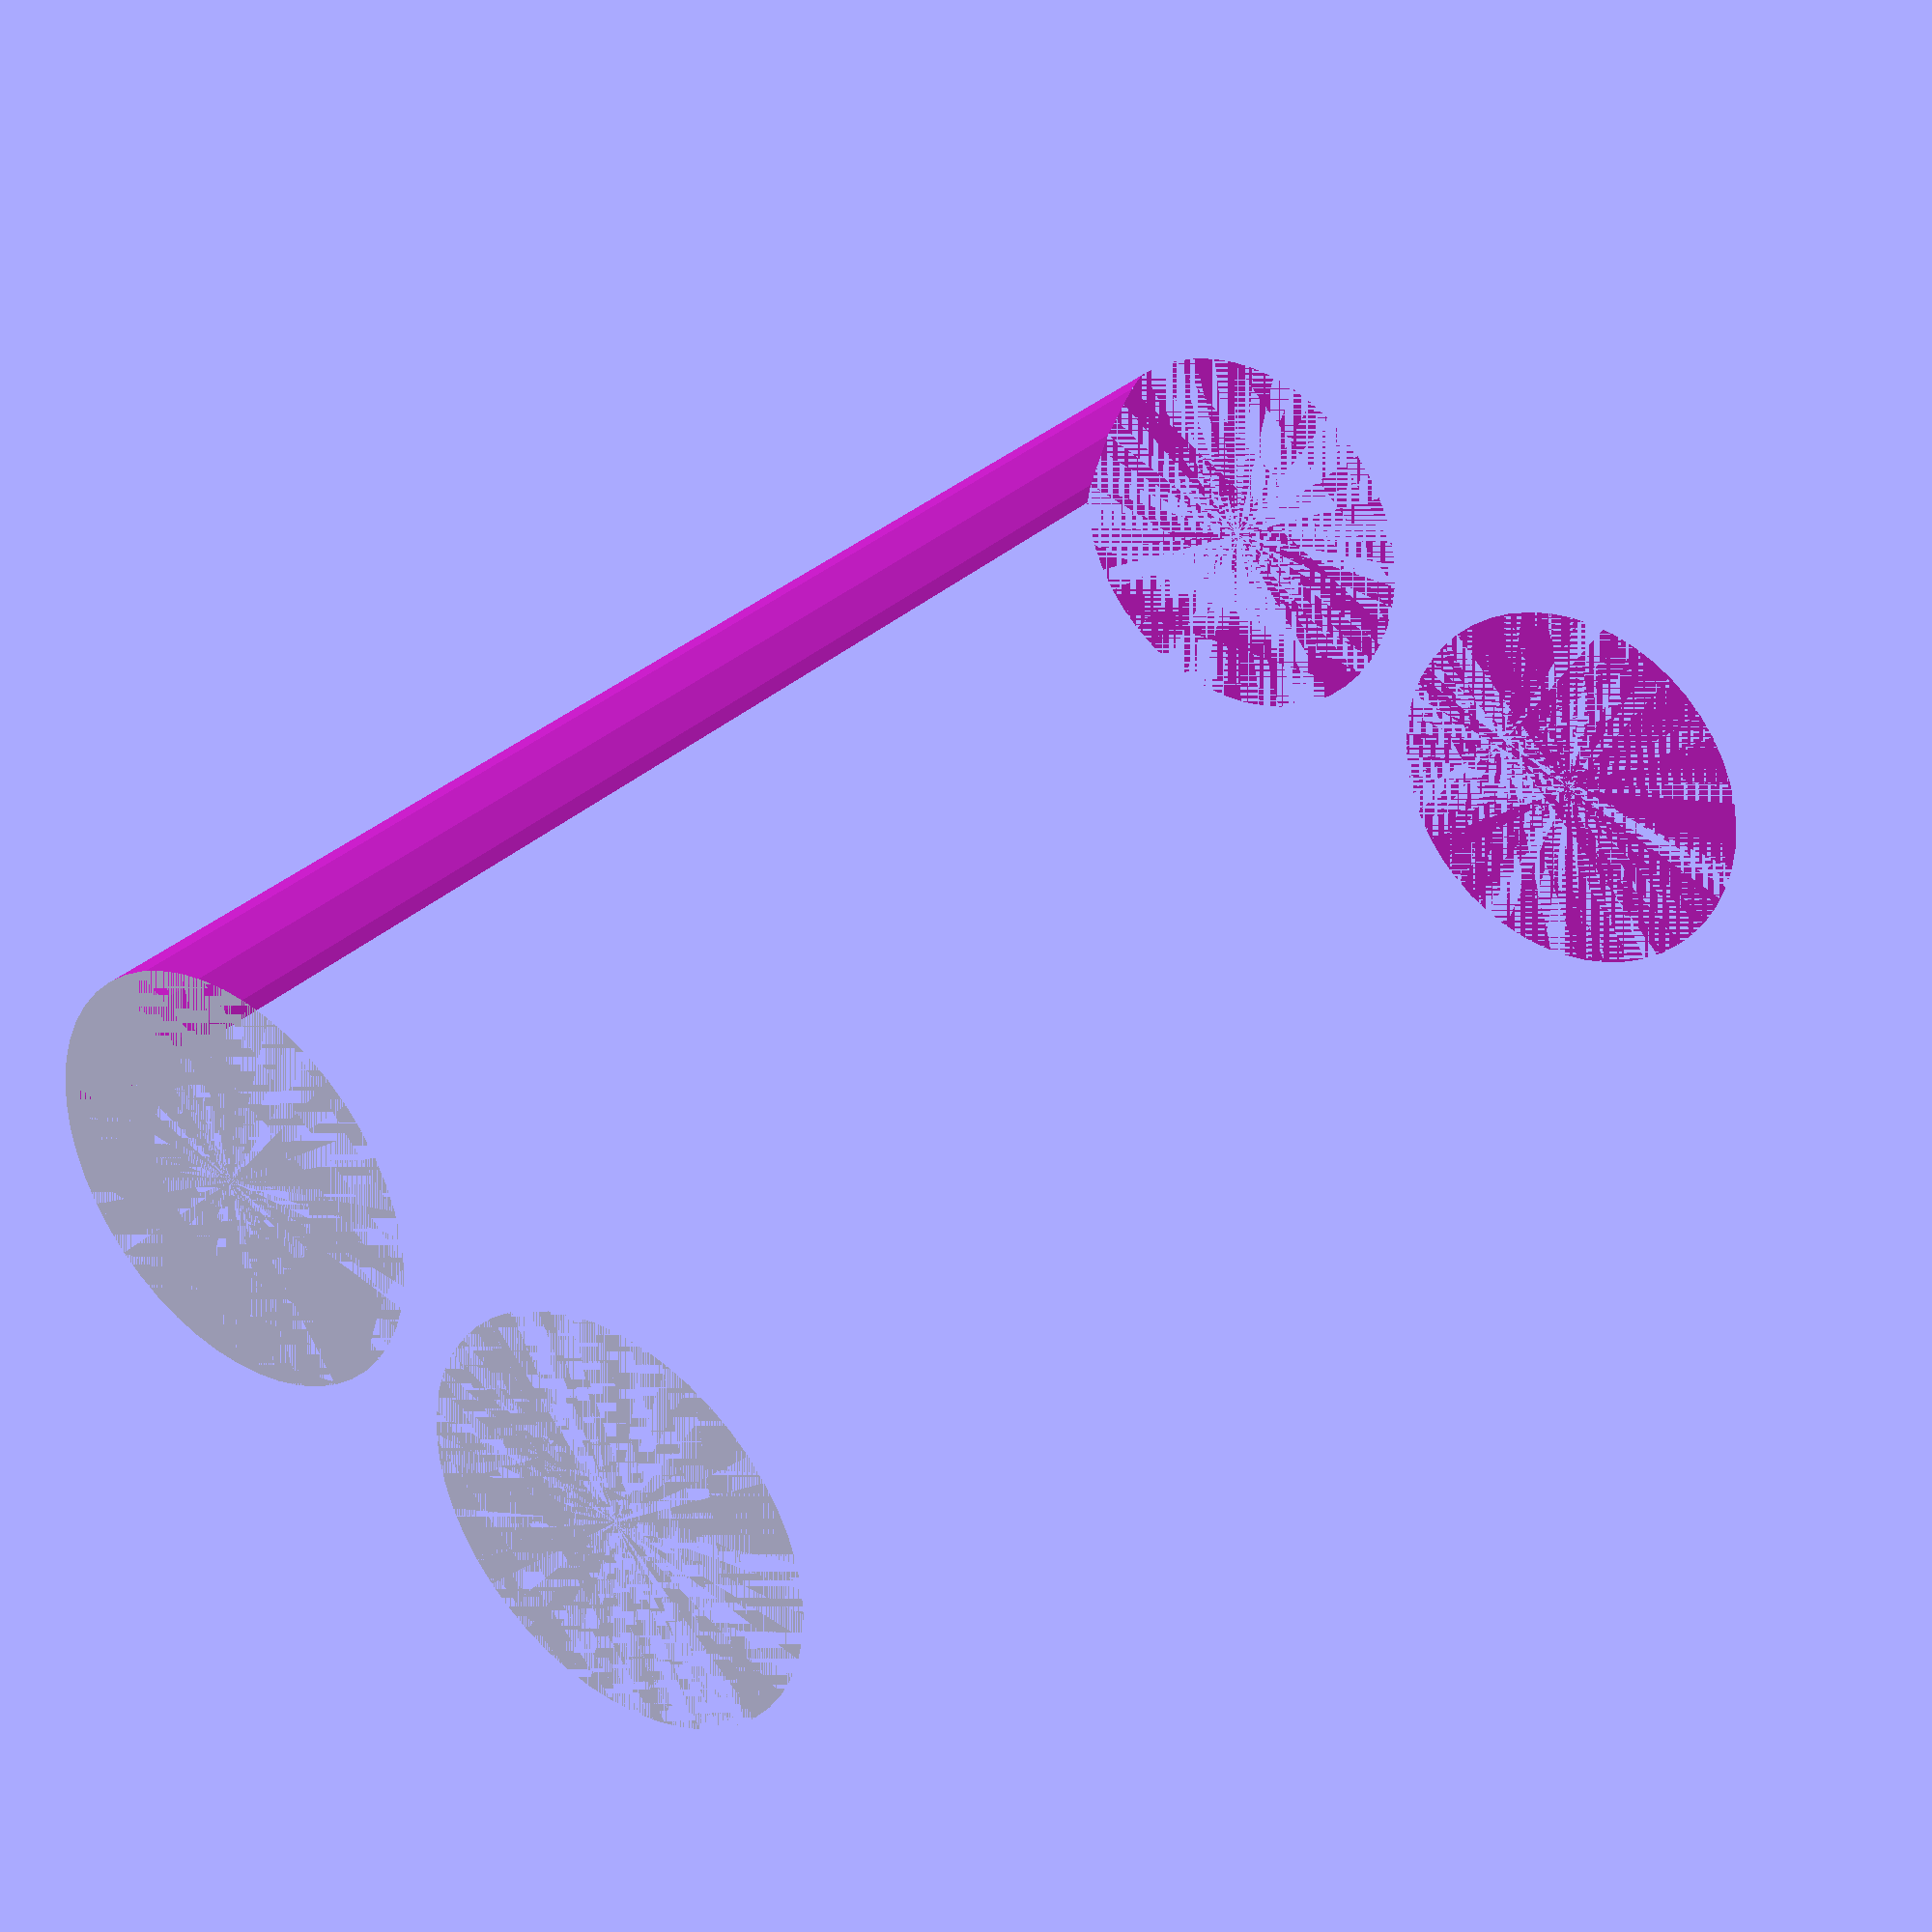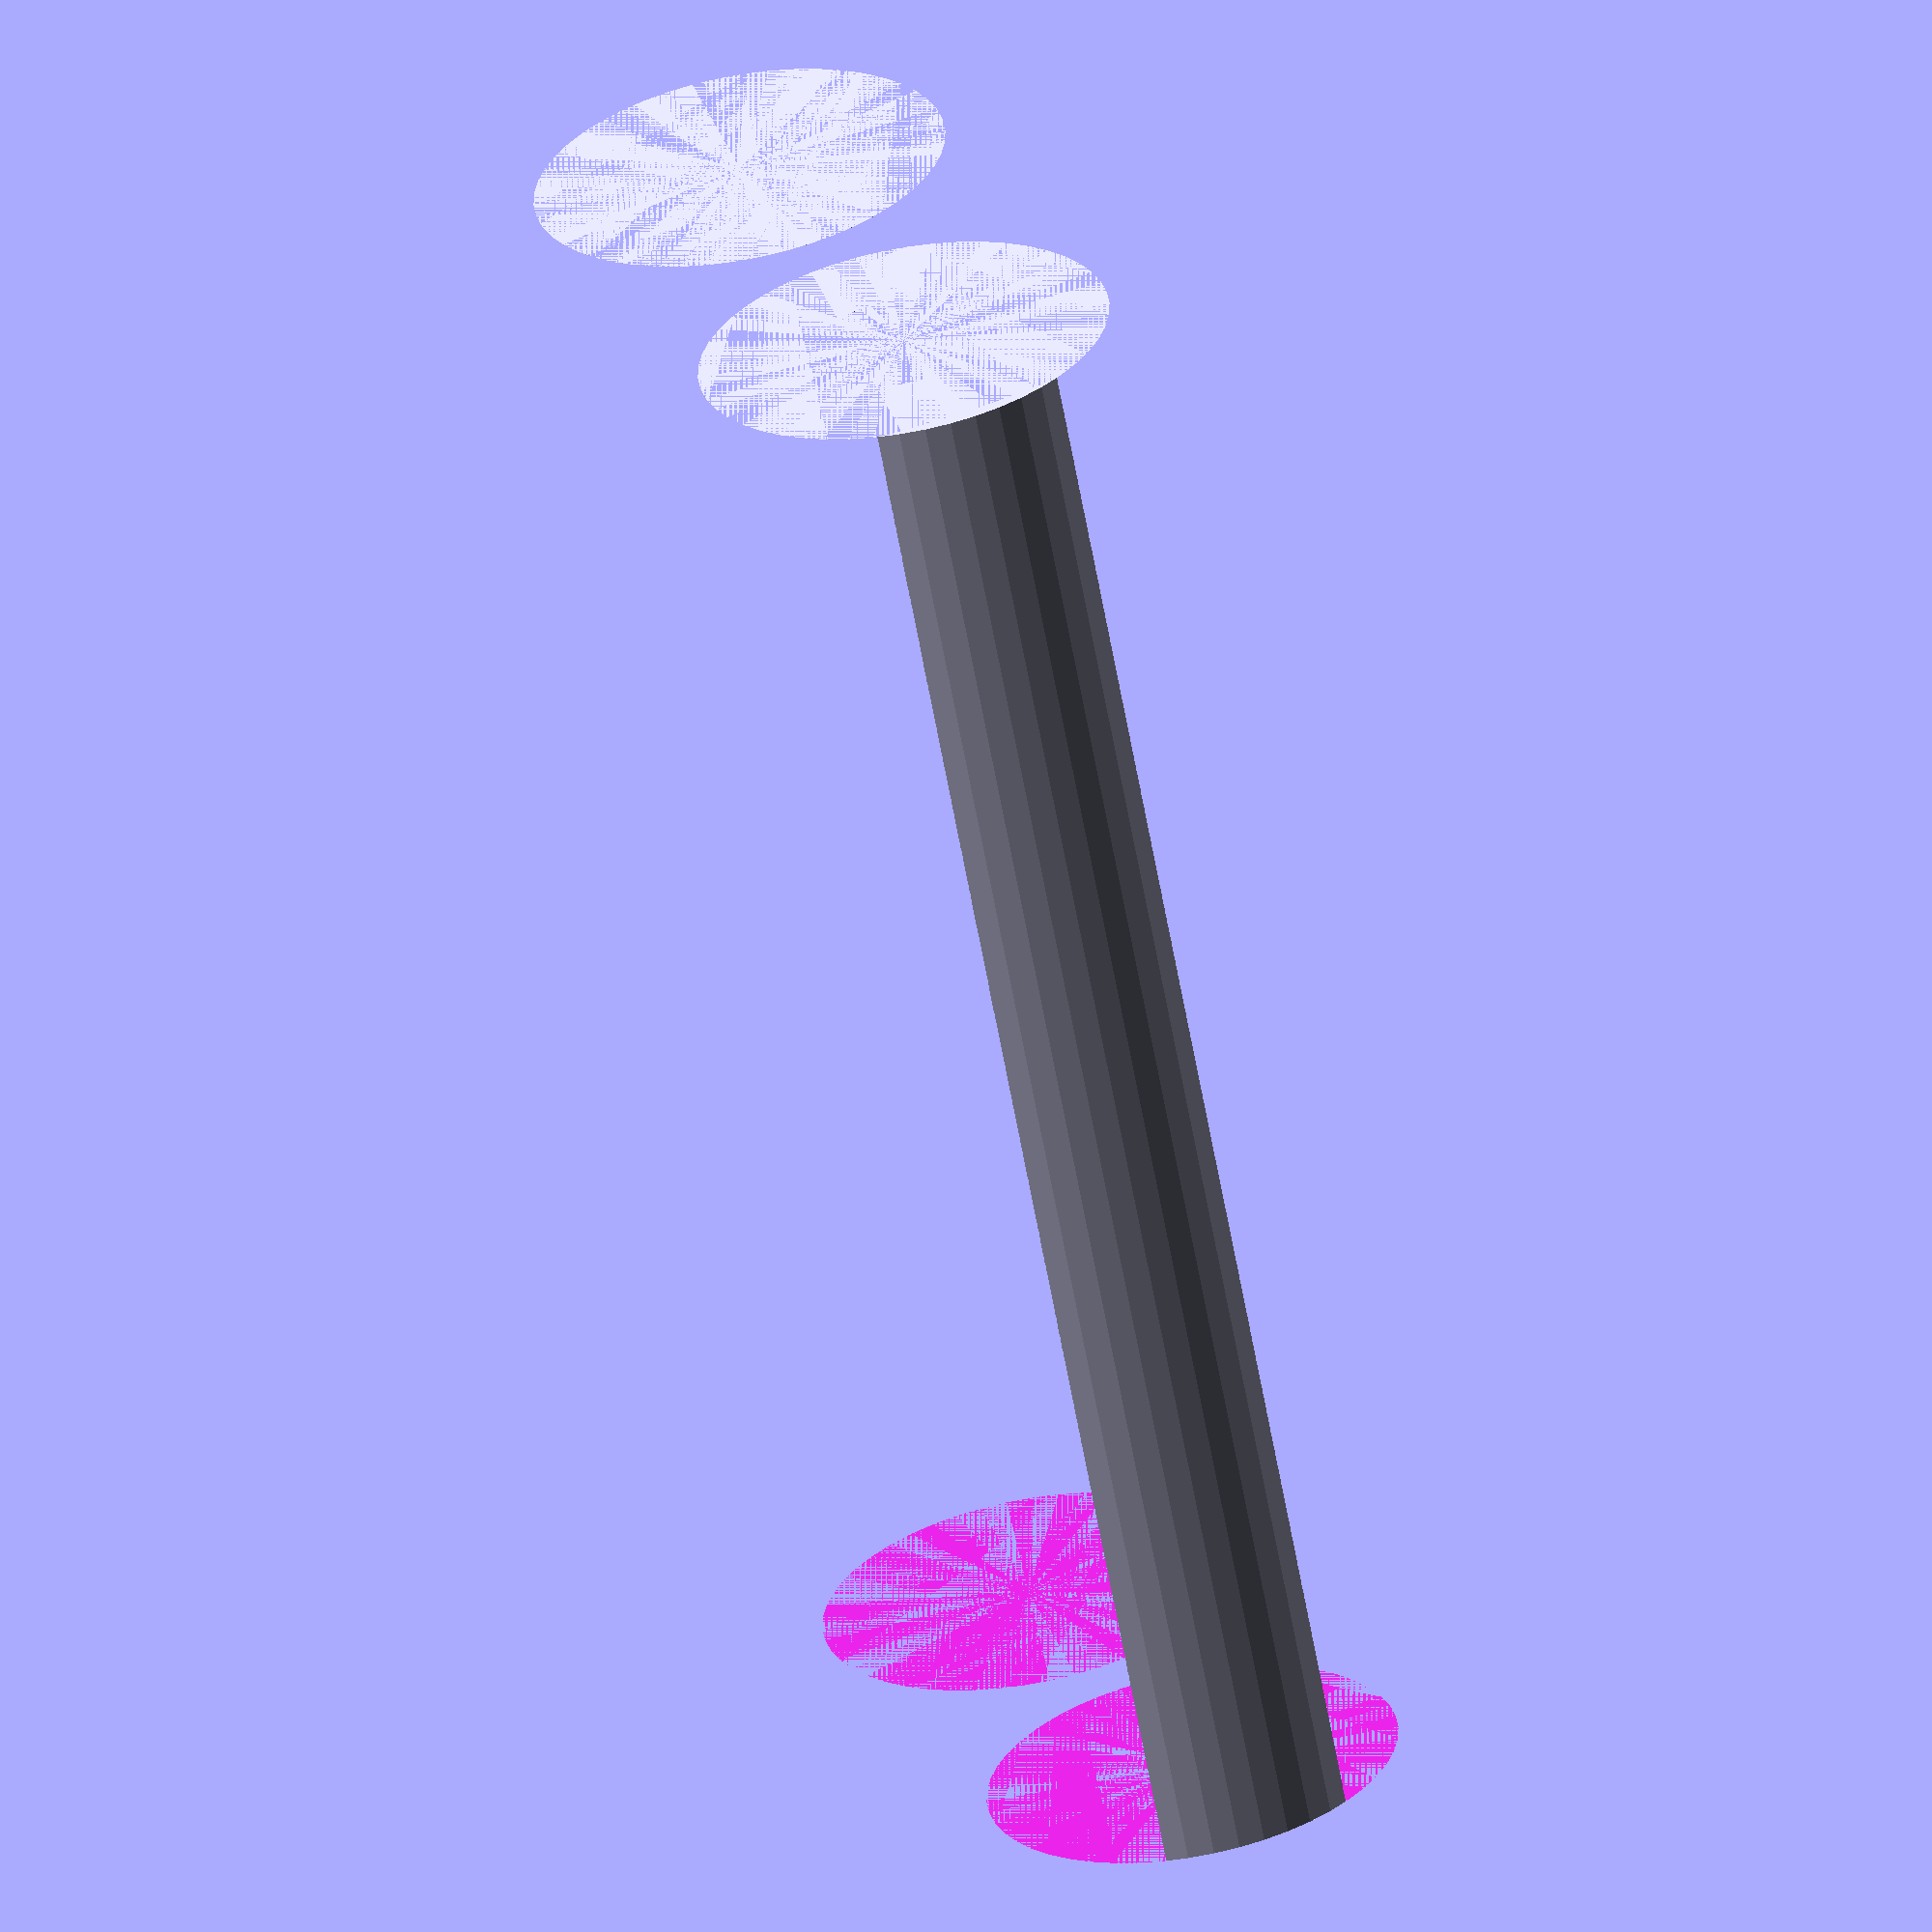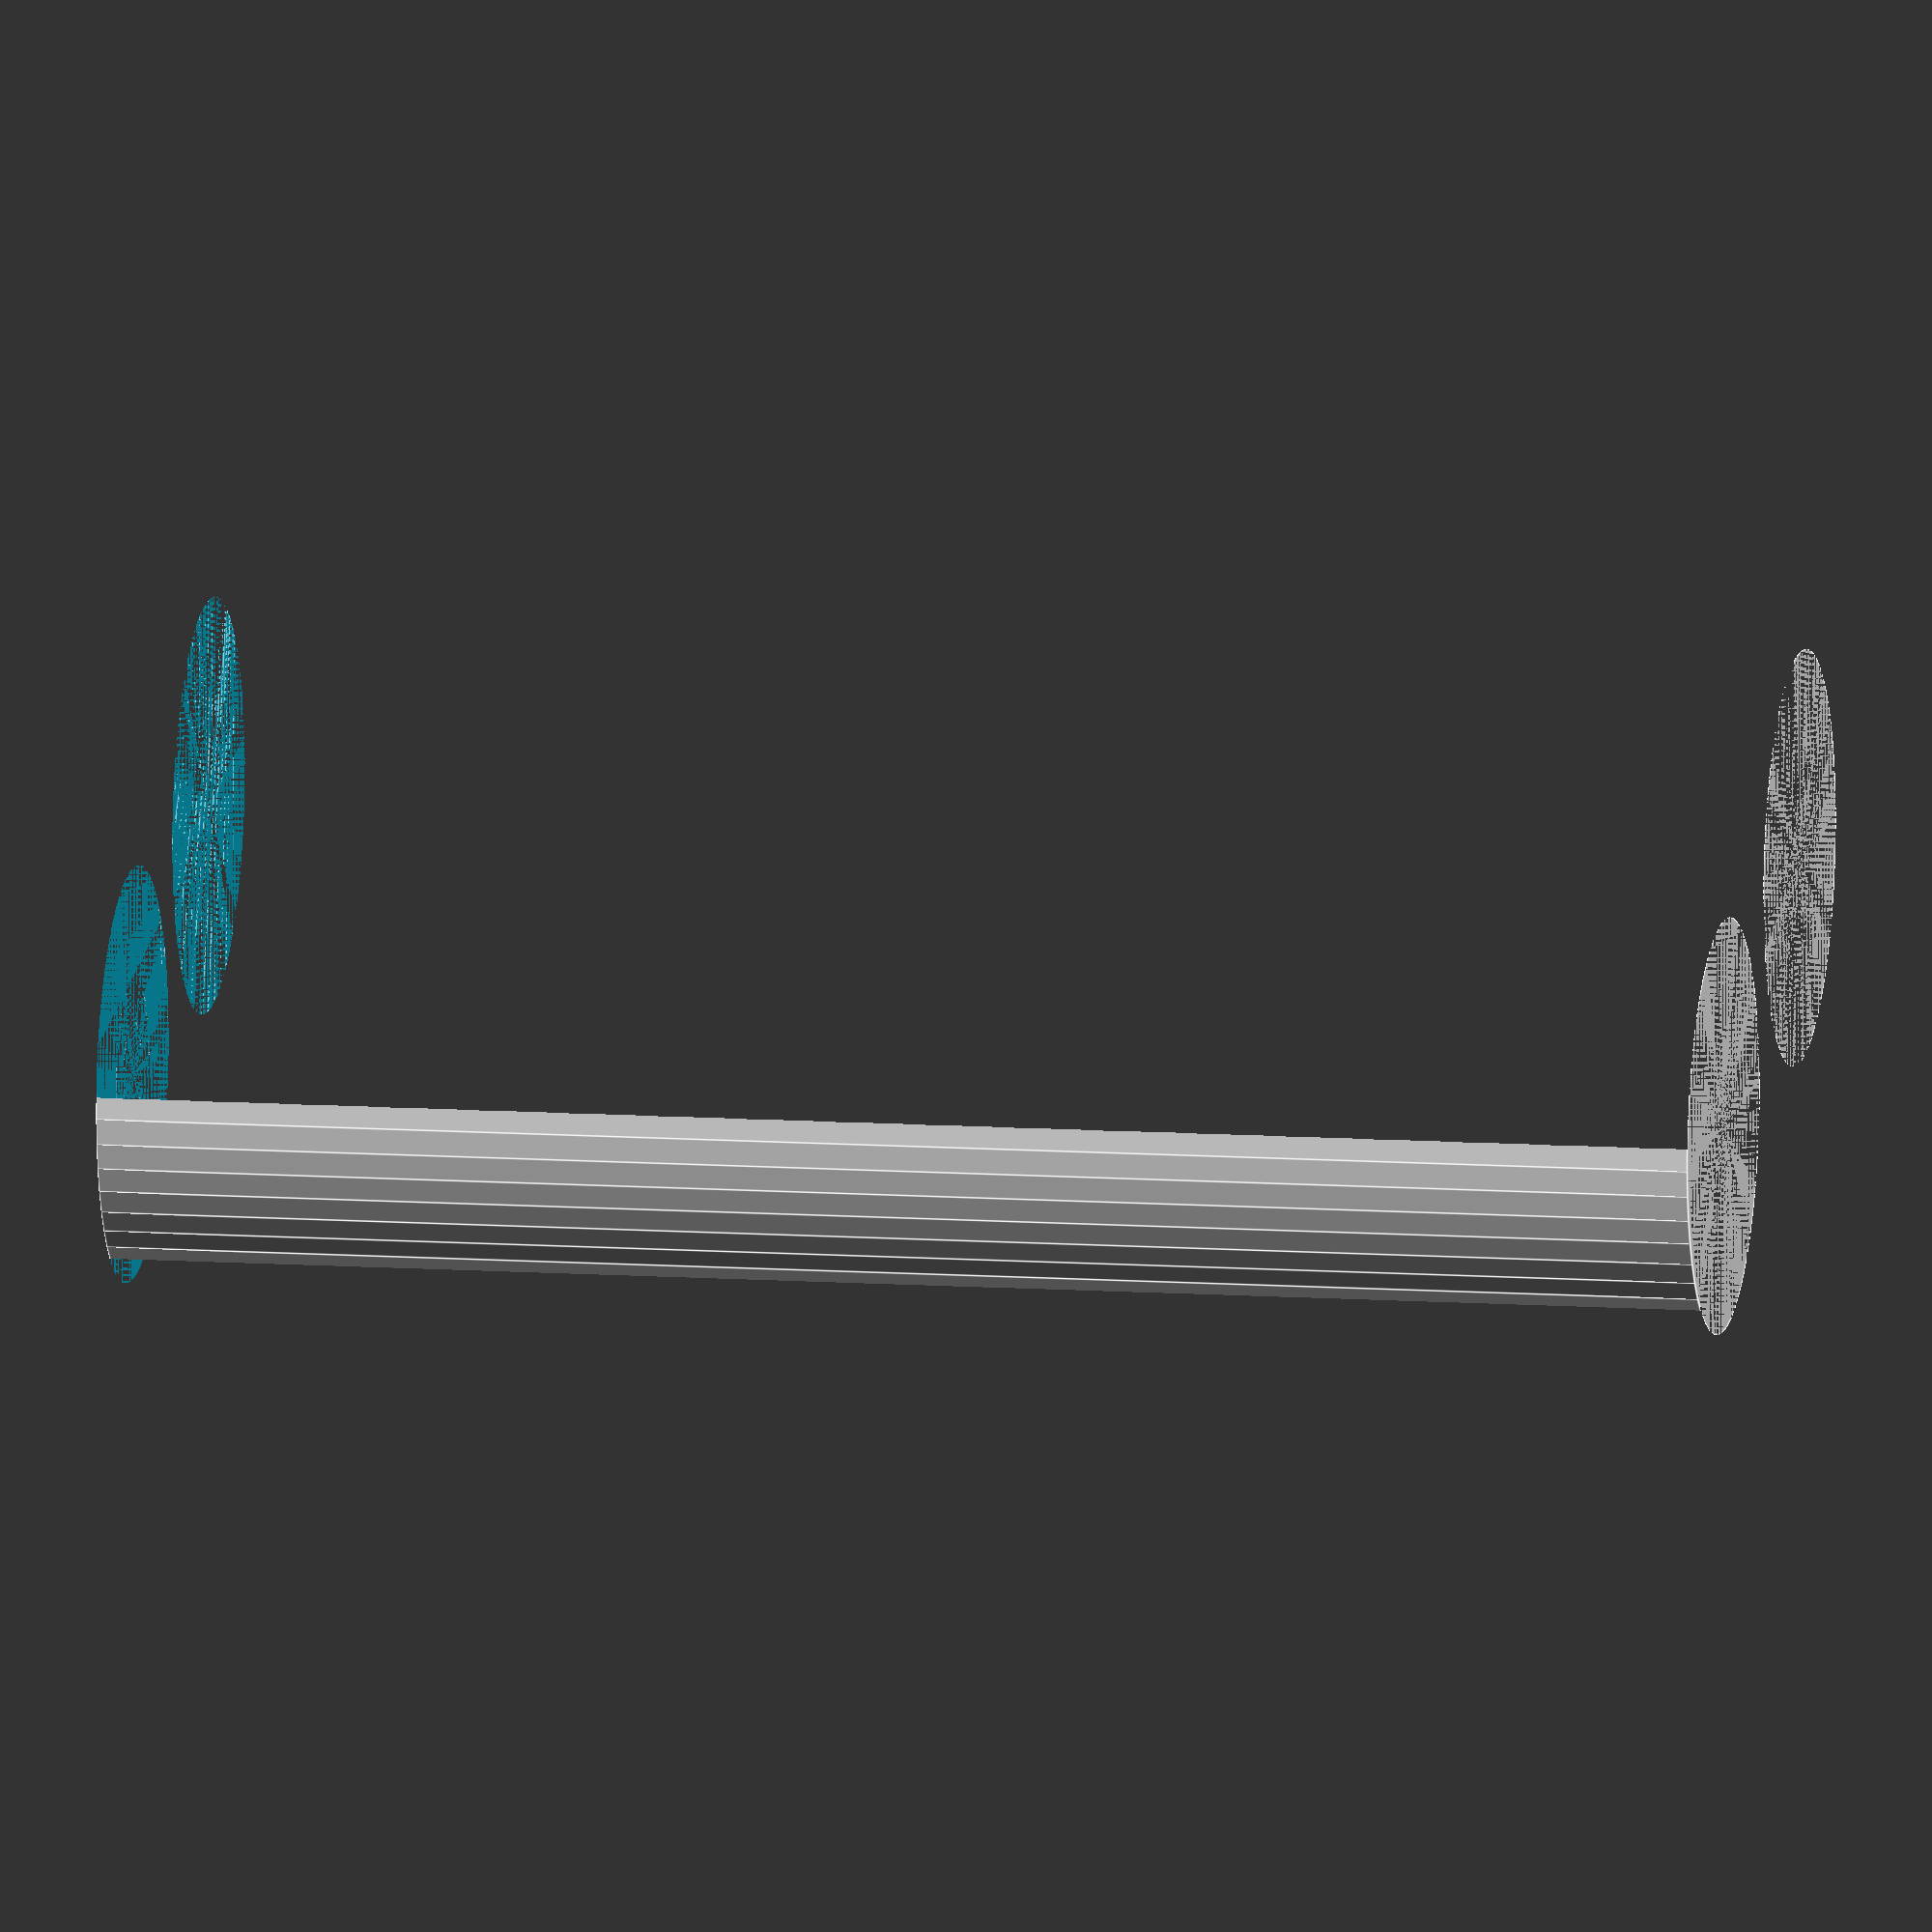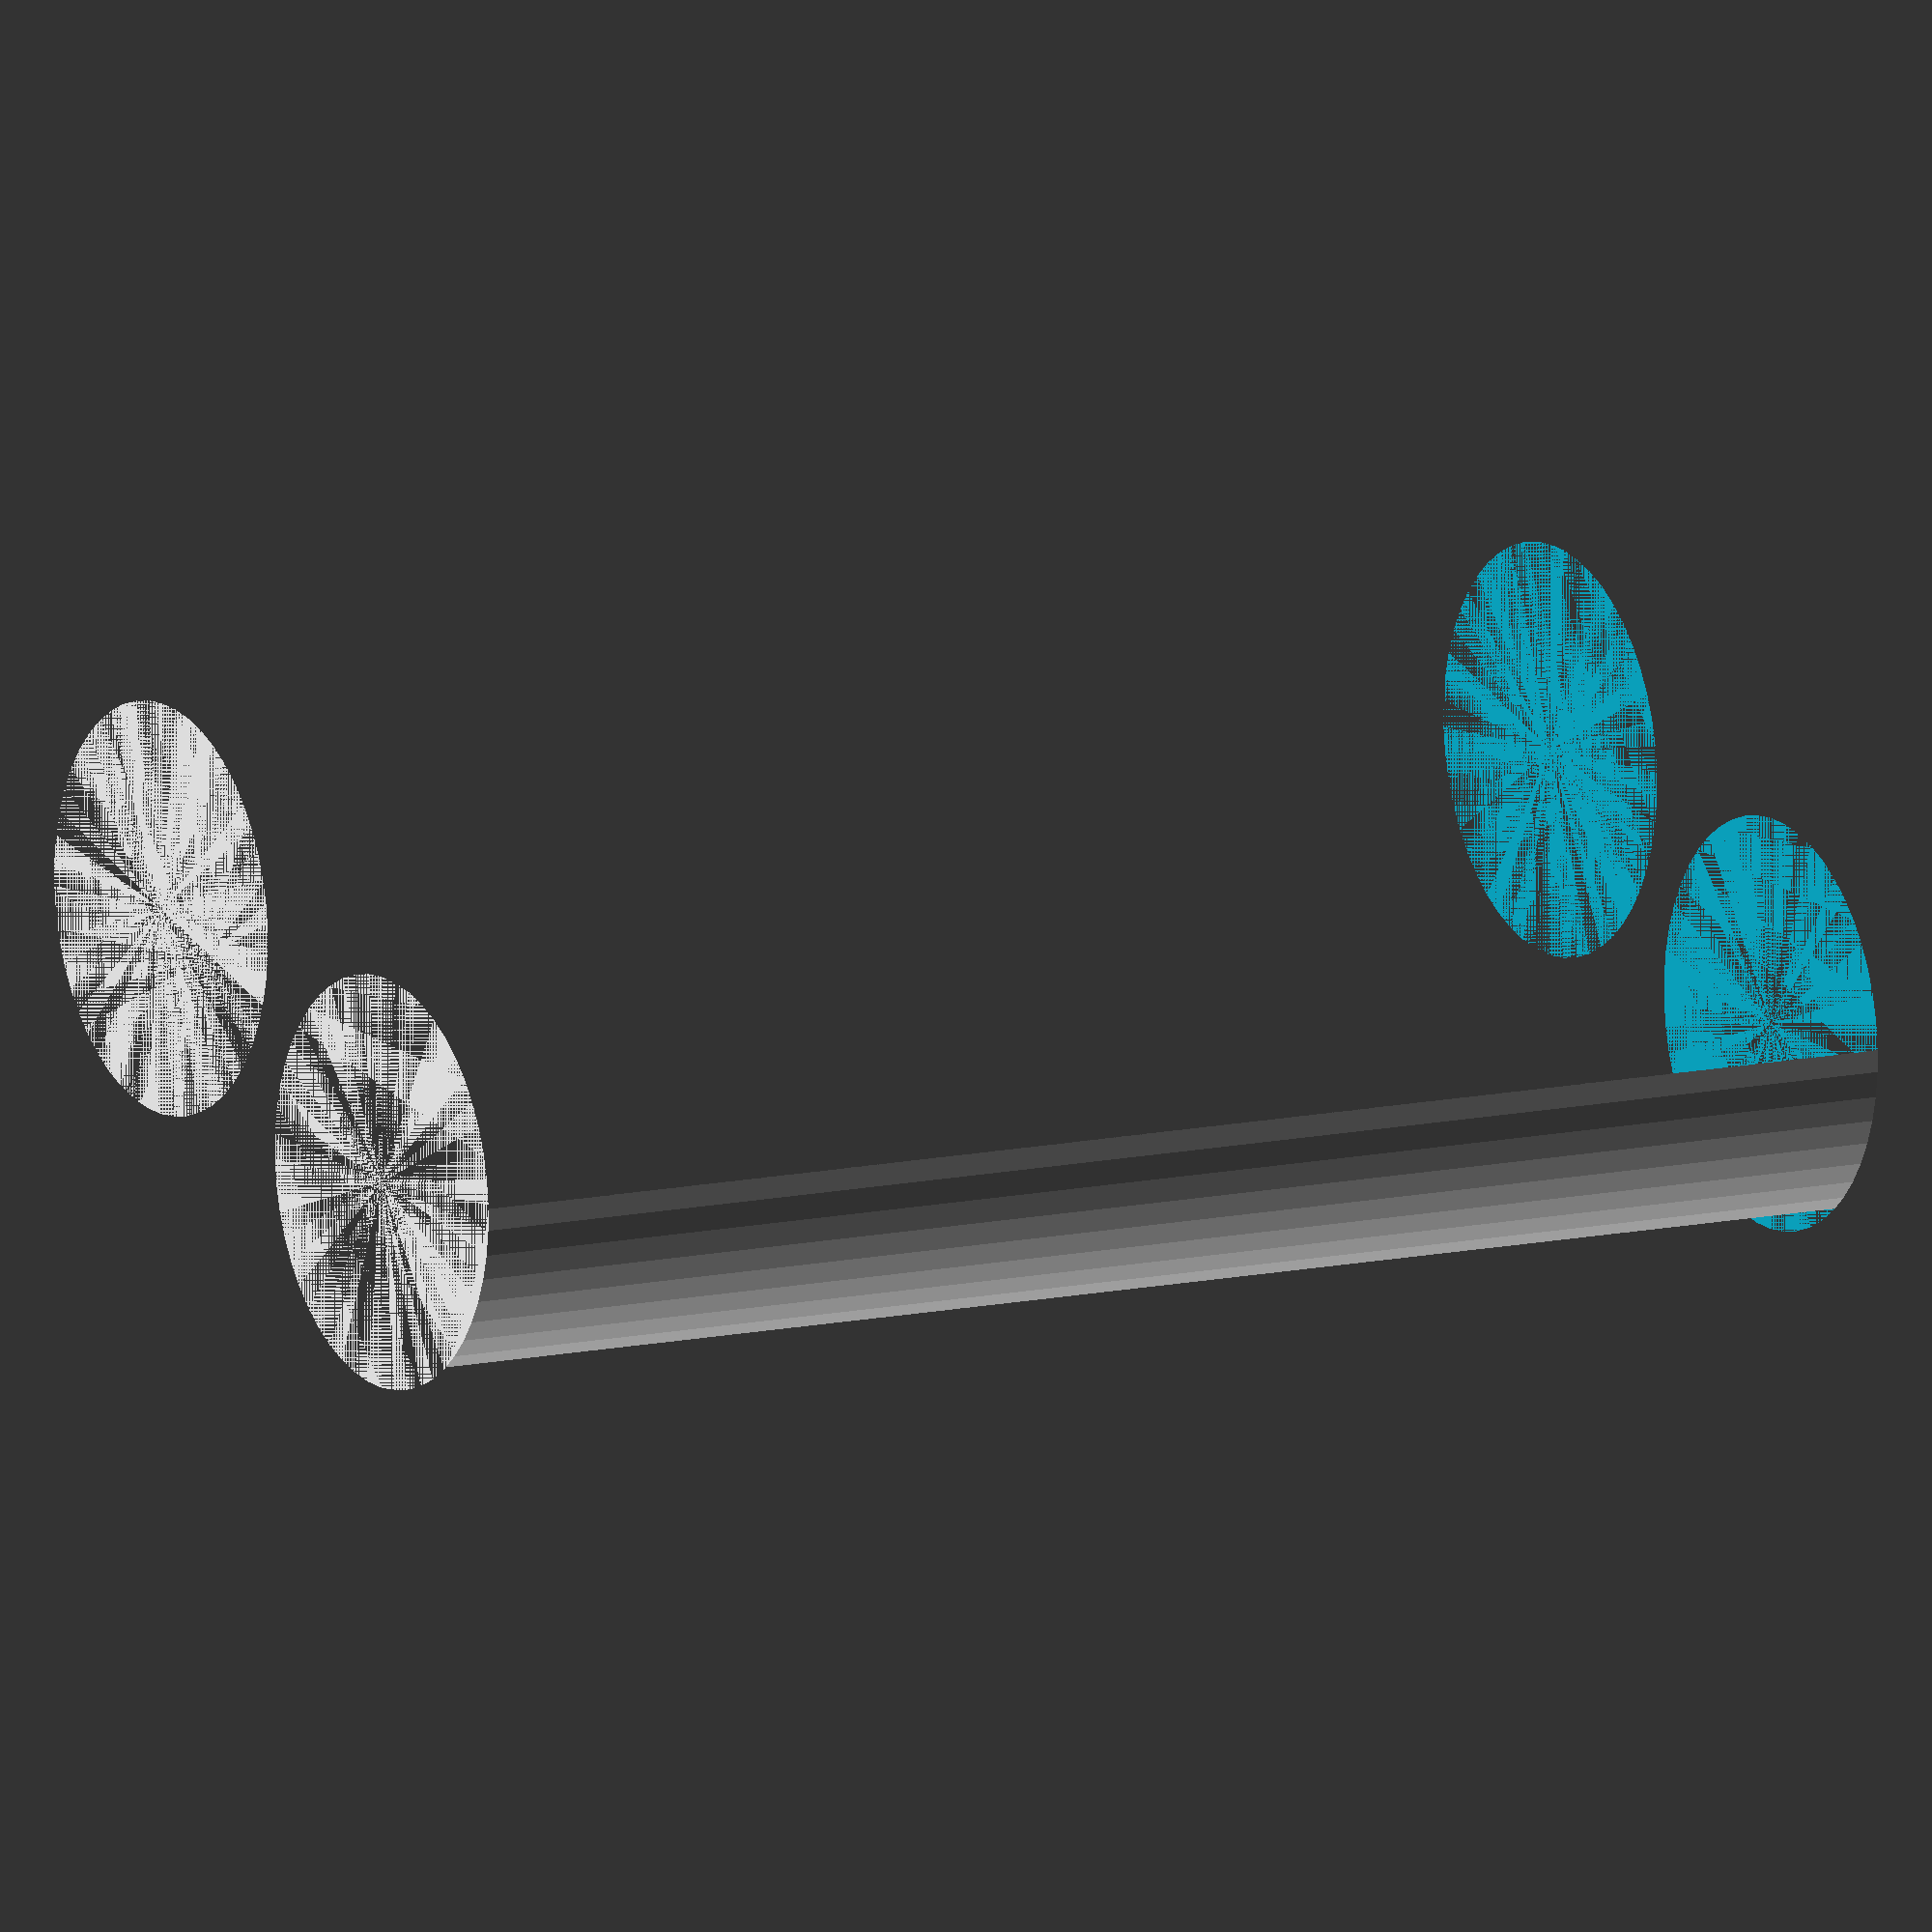
<openscad>
$fn = 50;


difference() {
	union() {
		cylinder(h = 54, r = 7.0000000000);
		translate(v = [-16.0000000000, 0, 0]) {
			cylinder(h = 54, r = 7.0000000000);
		}
	}
	union() {
		cylinder(h = 54, r = 3.2500000000);
		cylinder(h = 54, r = 1.8000000000);
		cylinder(h = 54, r = 1.8000000000);
		cylinder(h = 54, r = 1.8000000000);
		translate(v = [-20.5000000000, 0, 0]) {
			hull() {
				translate(v = [-3.7500000000, 0.0000000000, 0]) {
					cylinder(h = 54, r = 10.5000000000);
				}
				translate(v = [3.7500000000, 0.0000000000, 0]) {
					cylinder(h = 54, r = 10.5000000000);
				}
				translate(v = [-3.7500000000, -0.0000000000, 0]) {
					cylinder(h = 54, r = 10.5000000000);
				}
				translate(v = [3.7500000000, -0.0000000000, 0]) {
					cylinder(h = 54, r = 10.5000000000);
				}
			}
		}
		translate(v = [-13.0000000000, 0, 0.0000000000]) {
			cylinder(h = 54, r = 19.5000000000);
		}
	}
}
</openscad>
<views>
elev=148.3 azim=158.1 roll=323.2 proj=p view=wireframe
elev=243.6 azim=290.4 roll=349.7 proj=o view=solid
elev=169.3 azim=336.4 roll=260.0 proj=o view=edges
elev=168.9 azim=334.5 roll=300.7 proj=o view=wireframe
</views>
